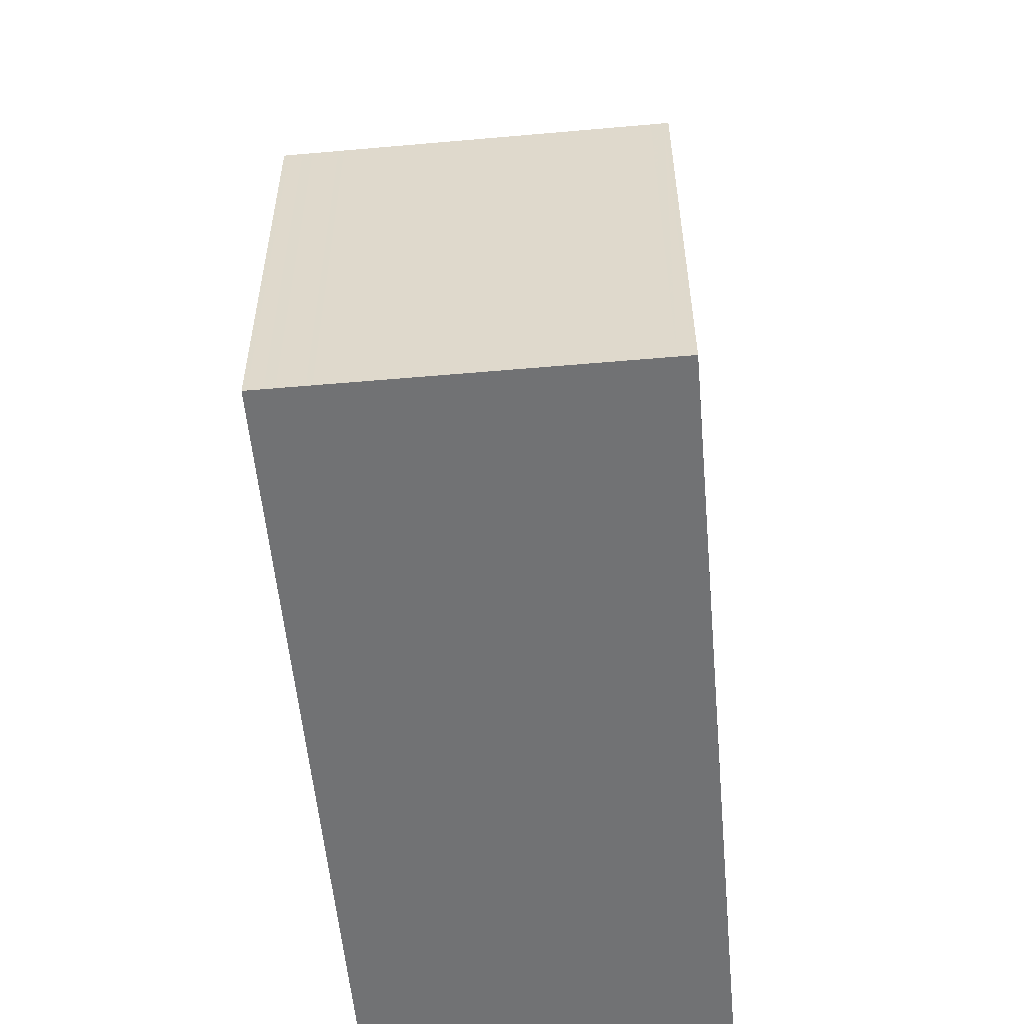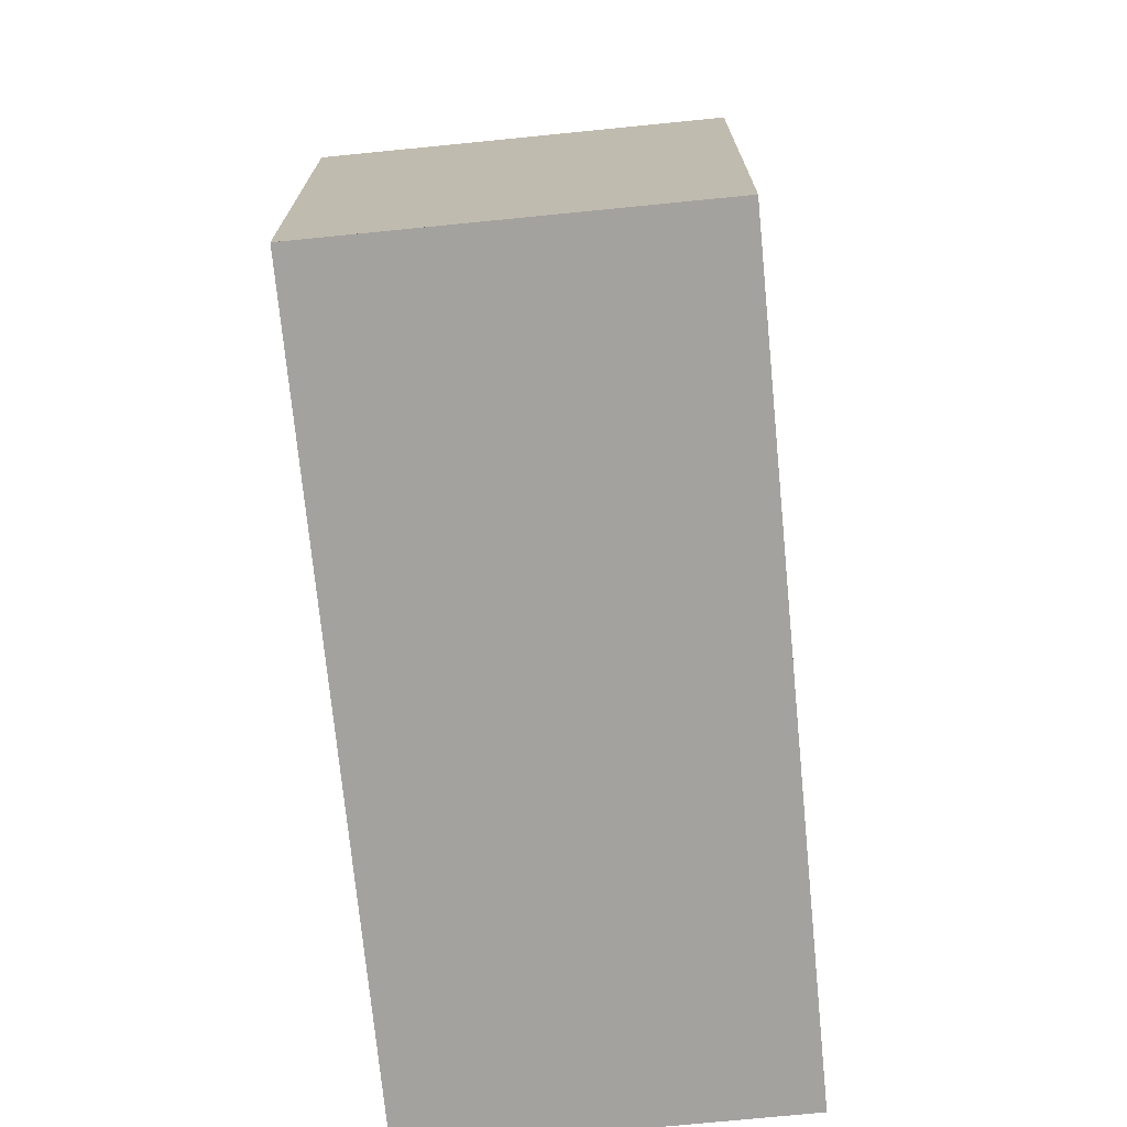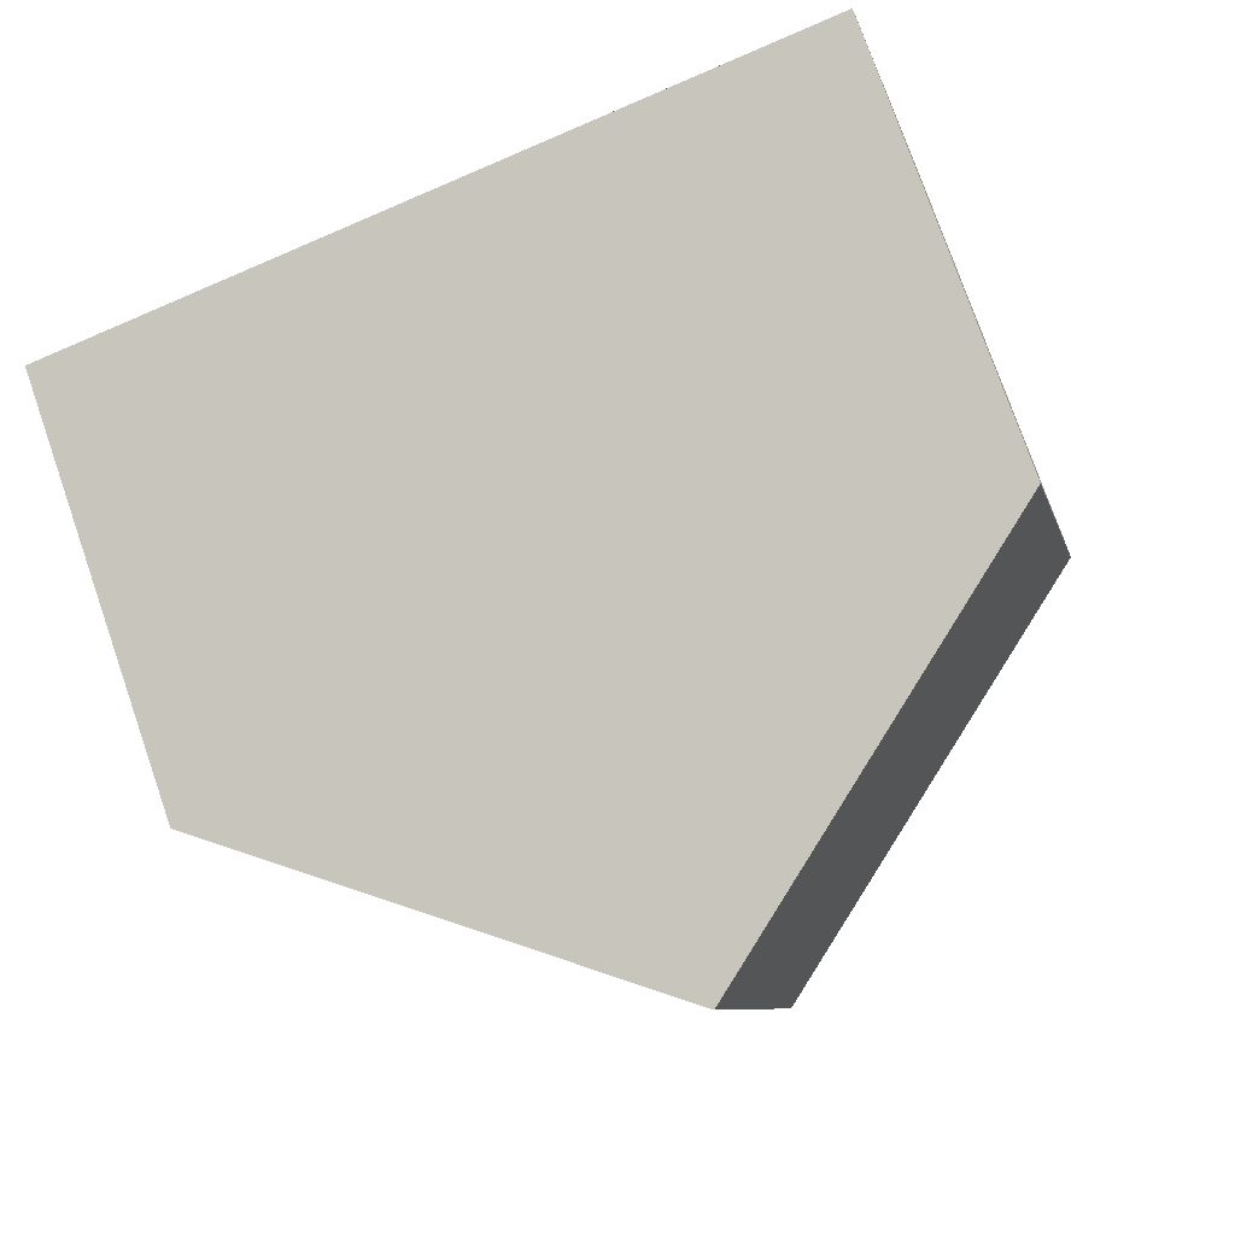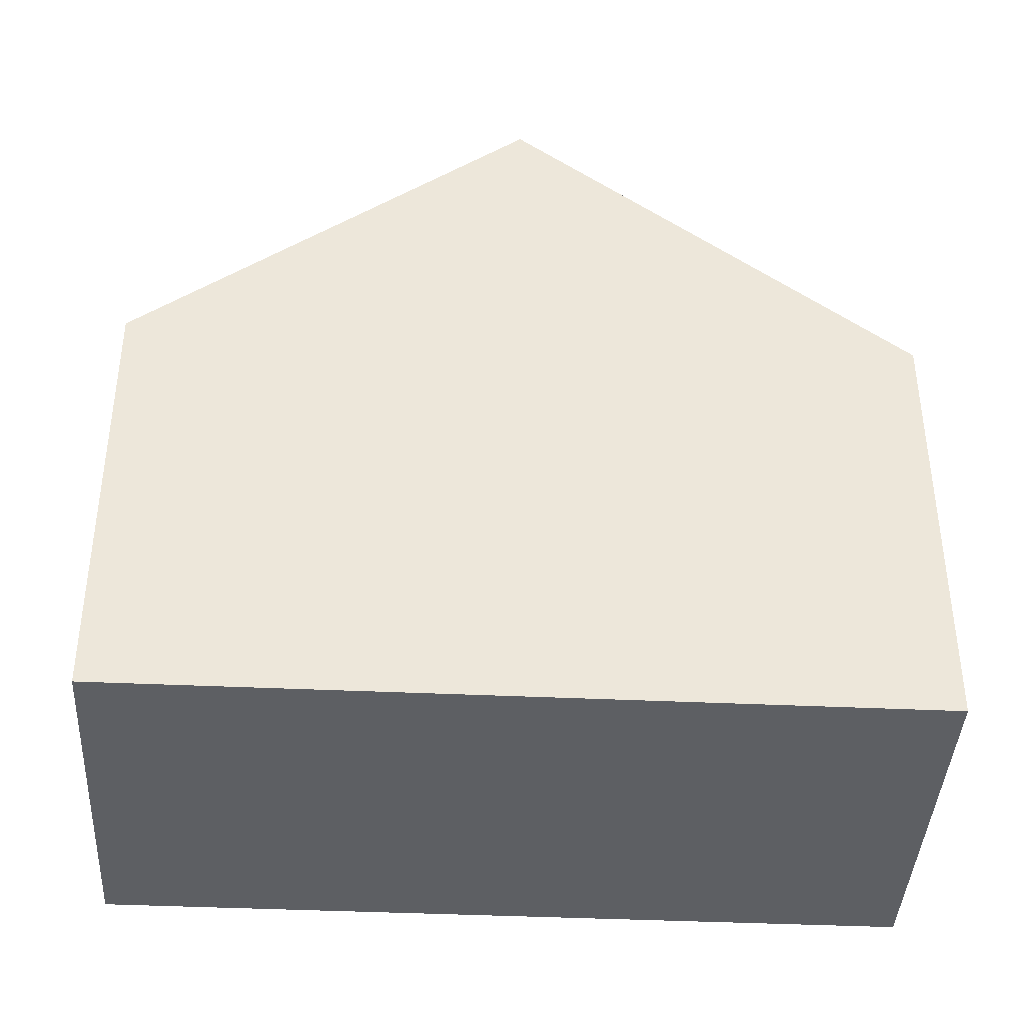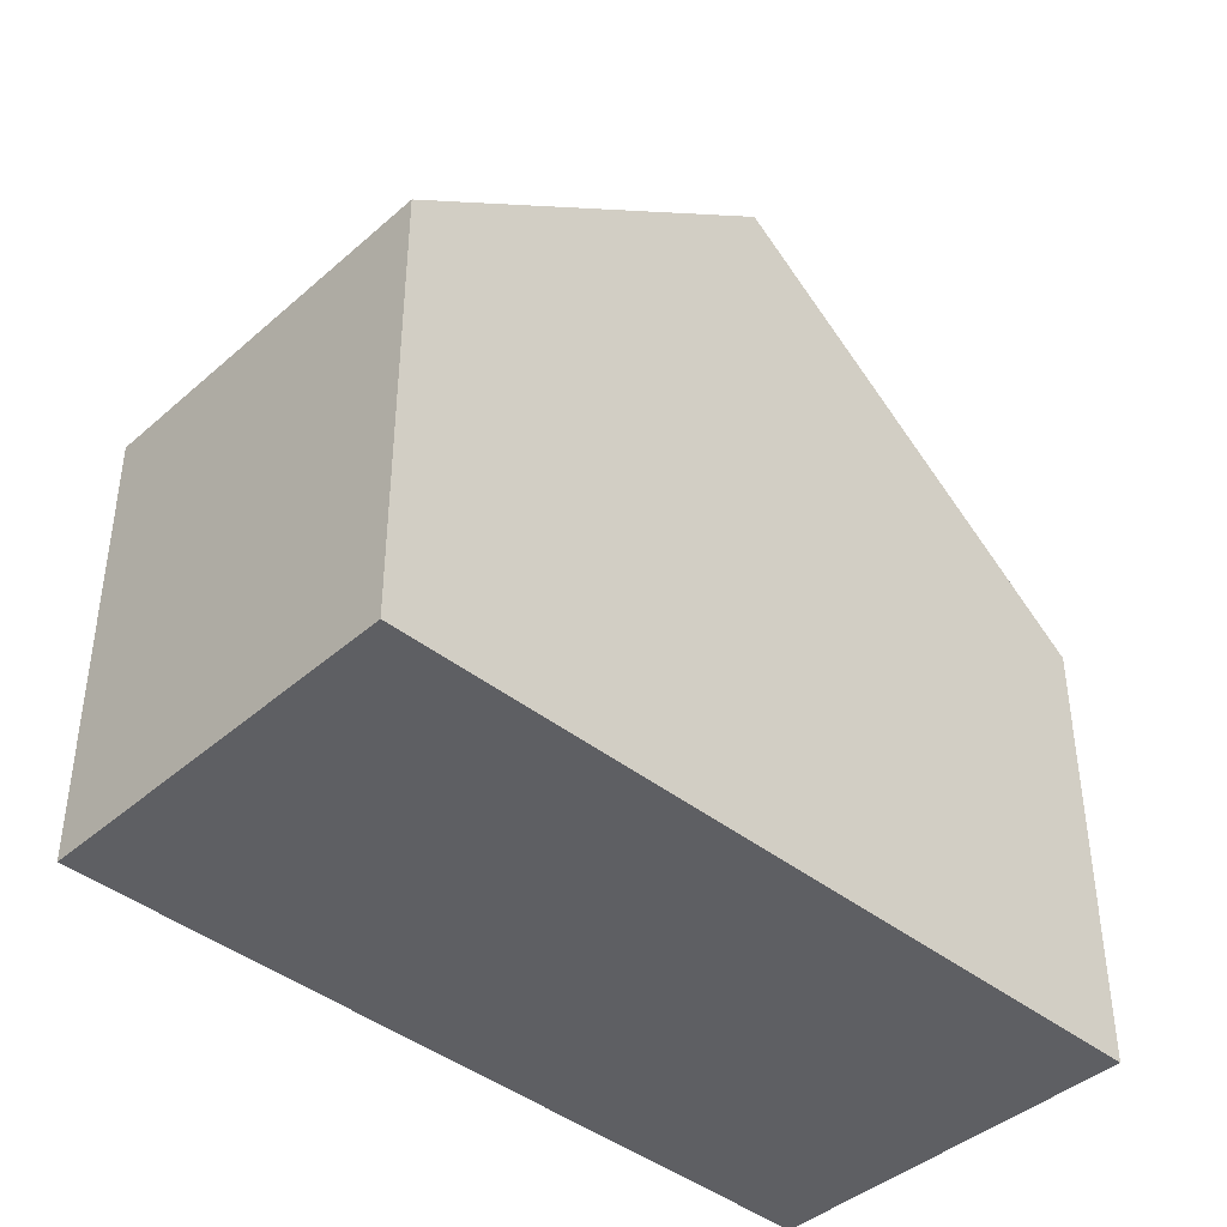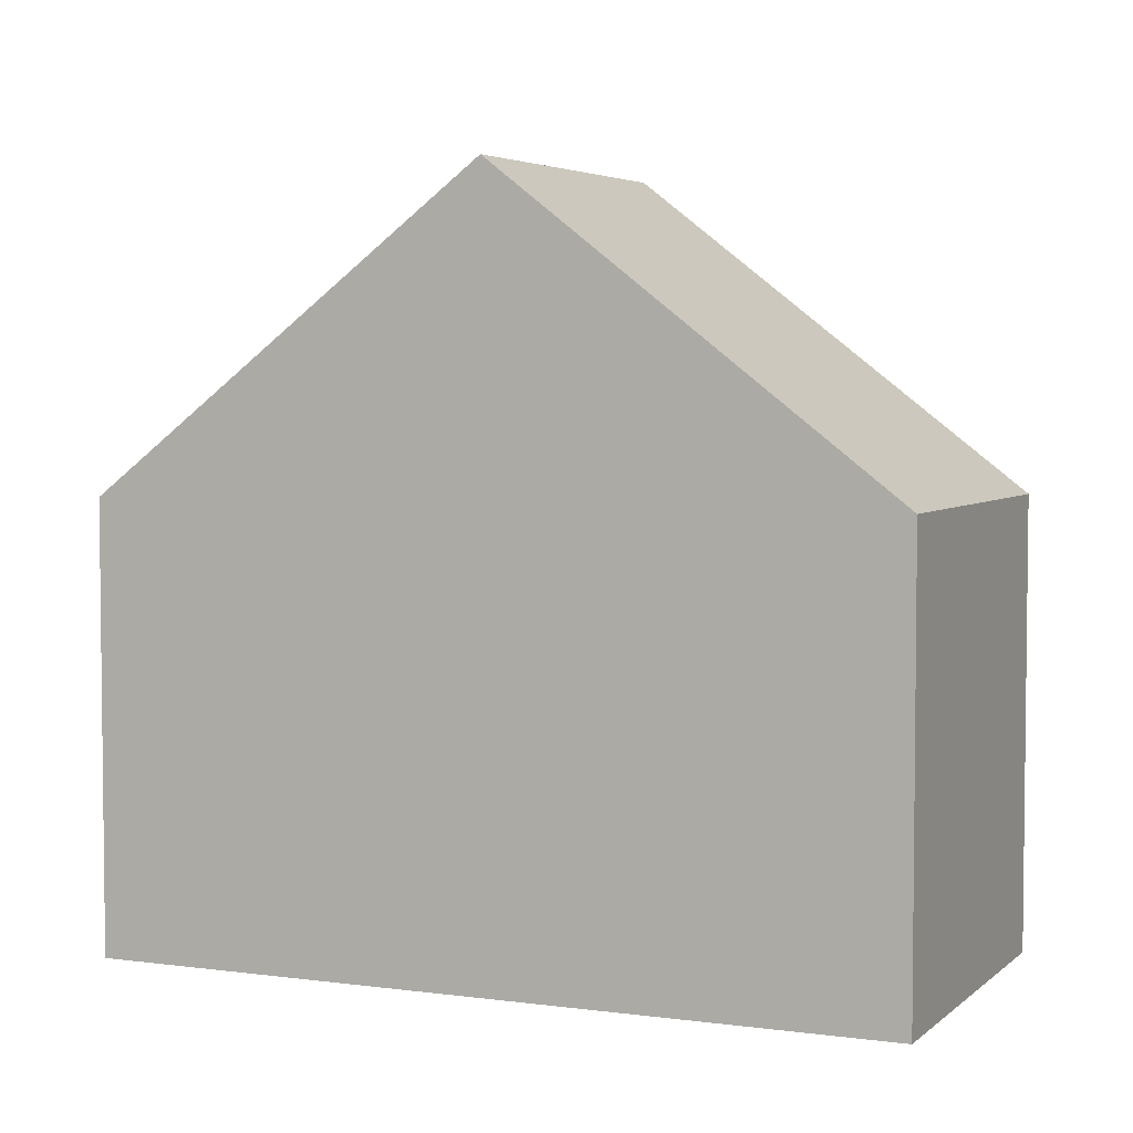
<metadata>
{"format":"obj","ext":"obj","renderer":"f3d","projection":"perspective","resolution":1024,"background":"white","views":[{"elev":-55.5,"azim":-70.8,"up":"+Z"},{"elev":-72.6,"azim":-70.4,"up":"+Z"},{"elev":77.4,"azim":-19.2,"up":"+Y"},{"elev":-40.3,"azim":10.8,"up":"+Z"},{"elev":-41.9,"azim":150.4,"up":"+Z"},{"elev":4.2,"azim":-142.2,"up":"+Z"}]}
</metadata>
<code>
v -1577 -2551 5.71
v -1576 -2555 5.722
v -1587 -2553 5.722
v -1586 -2558 5.733
v -1582 -2552 9.686
v -1581 -2557 9.695
v -1577 -2551 5.71
v -1582 -2552 9.686
v -1582 -2553 9.687
v -1581 -2557 9.695
v -1582 -2552 9.686
v -1582 -2552 9.686
v -1587 -2553 5.722
v -1582 -2552 9.646
v -1582 -2552 9.646
v -1581 -2557 9.651
v -1577 -2551 5.711
v -1582 -2553 9.687
v -1582 -2553 9.647
v -1587 -2554 5.724
v -1586 -2553 6.166
v -1586 -2553 6.166
v -1586 -2554 6.167
v -1585 -2558 6.172
v -1581 -2557 9.695
v -1576 -2555 5.722
v -1581 -2557 9.695
v -1581 -2557 9.651
v -1585 -2558 6.172
v -1586 -2558 5.733
v -1582 -2552 9.687
v -1577 -2551 5.711
v -1582 -2552 9.687
v -1582 -2552 9.646
v -1586 -2553 6.167
v -1587 -2554 5.723
v -1585 -2553 7.497
v -1585 -2553 7.497
v -1584 -2553 7.497
v -1584 -2553 7.497
v -1583 -2557 7.502
v -1583 -2557 7.502
v -1582 -2553 9.688
v -1577 -2551 5.712
v -1582 -2553 9.688
v -1582 -2553 9.647
v -1584 -2553 7.497
v -1587 -2554 5.724
v -1586 -2554 6.167
v -1577 -2551 5.71
v -1582 -2552 9.687
v -1582 -2552 9.687
v -1582 -2552 9.646
v -1584 -2553 7.497
v -1586 -2553 6.167
v -1587 -2553 5.723
v -1583 -2553 8.348
v -1583 -2553 8.348
v -1583 -2553 8.347
v -1583 -2553 8.347
v -1583 -2552 8.346
v -1583 -2552 8.346
v -1582 -2557 8.357
v -1582 -2557 8.358
v -1577 -2551 6.041
v -1577 -2551 6.041
v -1577 -2551 6.04
v -1577 -2551 6.041
v -1577 -2551 6.041
v -1576 -2555 6.047
v -1576 -2556 6.047
v -1577 -2552 6.041
v -1582 -2556 8.356
v -1581 -2556 9.651
v -1576 -2555 6.046
v -1576 -2555 5.72
v -1581 -2556 9.694
v -1581 -2556 9.694
v -1584 -2557 7.501
v -1586 -2557 5.732
v -1585 -2557 6.171
v -1581 -2555 9.65
v -1583 -2556 8.355
v -1576 -2554 5.719
v -1576 -2554 6.045
v -1581 -2555 9.693
v -1581 -2555 9.693
v -1584 -2556 7.5
v -1585 -2557 6.17
v -1586 -2557 5.73
v -1582 -2557 8.357
v -1581 -2556 9.651
v -1576 -2555 6.047
v -1576 -2555 5.721
v -1581 -2556 9.695
v -1581 -2556 9.695
v -1583 -2557 7.502
v -1586 -2558 5.733
v -1585 -2558 6.171
v -1577 -2551 5.71
v -1577 -2551 5.71
v -1577 -2551 0
v -1577 -2551 0
v -1576 -2556 6.047
v -1576 -2555 5.722
v -1576 -2555 0
v -1576 -2556 0
v -1586 -2553 6.166
v -1587 -2553 5.722
v -1587 -2553 0
v -1586 -2553 8.882e-16
v -1586 -2558 5.733
v -1586 -2558 5.733
v -1586 -2558 0
v -1586 -2558 8.882e-16
v -1577 -2551 6.04
v -1582 -2552 9.686
v -1582 -2552 1.776e-15
v -1577 -2551 8.882e-16
v -1577 -2551 5.71
v -1577 -2551 5.71
v -1577 -2551 0
v -1577 -2551 0
v -1581 -2557 9.651
v -1581 -2557 9.695
v -1581 -2557 0
v -1581 -2557 0
v -1587 -2553 5.722
v -1587 -2553 5.722
v -1587 -2553 0
v -1587 -2553 0
v -1582 -2552 9.686
v -1582 -2552 9.646
v -1582 -2552 0
v -1582 -2552 1.776e-15
v -1582 -2557 8.358
v -1581 -2557 9.651
v -1581 -2557 0
v -1582 -2557 0
v -1577 -2551 5.712
v -1577 -2551 5.711
v -1577 -2551 8.882e-16
v -1577 -2551 0
v -1587 -2554 5.723
v -1587 -2554 5.724
v -1587 -2554 0
v -1587 -2554 0
v -1585 -2553 7.497
v -1586 -2553 6.166
v -1586 -2553 8.882e-16
v -1585 -2553 0
v -1586 -2558 5.733
v -1585 -2558 6.172
v -1585 -2558 0
v -1586 -2558 0
v -1576 -2555 5.722
v -1576 -2555 5.722
v -1576 -2555 0
v -1576 -2555 0
v -1586 -2558 5.733
v -1586 -2558 5.733
v -1586 -2558 8.882e-16
v -1586 -2558 0
v -1577 -2551 5.711
v -1577 -2551 5.711
v -1577 -2551 0
v -1577 -2551 8.882e-16
v -1587 -2553 5.723
v -1587 -2554 5.723
v -1587 -2554 0
v -1587 -2553 0
v -1583 -2552 8.346
v -1585 -2553 7.497
v -1585 -2553 0
v -1583 -2552 0
v -1585 -2558 6.172
v -1583 -2557 7.502
v -1583 -2557 0
v -1585 -2558 0
v -1576 -2554 5.719
v -1577 -2551 5.712
v -1577 -2551 0
v -1576 -2554 8.882e-16
v -1587 -2554 5.724
v -1587 -2554 5.724
v -1587 -2554 8.882e-16
v -1587 -2554 0
v -1577 -2551 5.711
v -1577 -2551 5.71
v -1577 -2551 0
v -1577 -2551 0
v -1587 -2553 5.722
v -1587 -2553 5.723
v -1587 -2553 0
v -1587 -2553 0
v -1582 -2552 9.646
v -1583 -2552 8.346
v -1583 -2552 0
v -1582 -2552 0
v -1583 -2557 7.502
v -1582 -2557 8.358
v -1582 -2557 0
v -1583 -2557 0
v -1577 -2551 5.71
v -1577 -2551 6.04
v -1577 -2551 8.882e-16
v -1577 -2551 0
v -1581 -2557 9.695
v -1576 -2556 6.047
v -1576 -2556 0
v -1581 -2557 0
v -1576 -2555 5.721
v -1576 -2555 5.72
v -1576 -2555 0
v -1576 -2555 8.882e-16
v -1586 -2557 5.73
v -1586 -2557 5.732
v -1586 -2557 0
v -1586 -2557 0
v -1576 -2555 5.72
v -1576 -2554 5.719
v -1576 -2554 8.882e-16
v -1576 -2555 0
v -1587 -2554 5.724
v -1586 -2557 5.73
v -1586 -2557 0
v -1587 -2554 8.882e-16
v -1576 -2555 5.722
v -1576 -2555 5.721
v -1576 -2555 8.882e-16
v -1576 -2555 0
v -1586 -2557 5.732
v -1586 -2558 5.733
v -1586 -2558 0
v -1586 -2557 0
v -1587 -2553 0
v -1577 -2551 0
v -1576 -2555 0
v -1586 -2558 0
f 68 8 5 67
f 69 9 31 66
f 15 11 12 14
f 33 18 19 34
f 62 37 38 61
f 57 39 40 60
f 71 6 25 70
f 27 10 16 28
f 64 41 42 63
f 21 13 3 22
f 35 23 20 36
f 29 24 4 30
f 93 70 25 95
f 96 27 28 92
f 91 63 42 97
f 99 29 30 98
f 65 51 8 68
f 53 14 12 52
f 59 54 37 62
f 56 13 21 55
f 37 21 22 38
f 39 23 35 40
f 41 24 29 42
f 97 42 29 99
f 55 21 37 54
f 72 43 9 69
f 46 19 18 45
f 58 47 39 57
f 48 20 23 49
f 49 23 39 47
f 66 31 51 65
f 52 33 34 53
f 60 40 54 59
f 55 35 36 56
f 54 40 35 55
f 57 19 46 58
f 59 53 34 60
f 61 15 14 62
f 60 34 19 57
f 63 28 16 64
f 92 28 63 91
f 62 14 53 59
f 65 50 32 66
f 67 1 7 68
f 66 32 17 69
f 70 26 2 71
f 94 26 70 93
f 68 7 50 65
f 69 17 44 72
f 83 58 46 82
f 85 72 44 84
f 86 43 72 85
f 82 46 45 87
f 88 47 58 83
f 90 48 49 89
f 89 49 47 88
f 82 74 73 83
f 84 76 75 85
f 85 75 77 86
f 87 78 74 82
f 83 73 79 88
f 89 81 80 90
f 88 79 81 89
f 91 73 74 92
f 93 75 76 94
f 95 77 75 93
f 92 74 78 96
f 97 79 73 91
f 98 80 81 99
f 99 81 79 97
f 101 102 103 100
f 105 106 107 104
f 109 110 111 108
f 113 114 115 112
f 117 118 119 116
f 121 122 123 120
f 125 126 127 124
f 129 130 131 128
f 133 134 135 132
f 137 138 139 136
f 141 142 143 140
f 145 146 147 144
f 149 150 151 148
f 153 154 155 152
f 157 158 159 156
f 161 162 163 160
f 165 166 167 164
f 169 170 171 168
f 173 174 175 172
f 177 178 179 176
f 181 182 183 180
f 185 186 187 184
f 189 190 191 188
f 193 194 195 192
f 197 198 199 196
f 201 202 203 200
f 205 206 207 204
f 209 210 211 208
f 213 214 215 212
f 217 218 219 216
f 221 222 223 220
f 225 226 227 224
f 229 230 231 228
f 233 234 235 232
f 237 238 239 236

</code>
